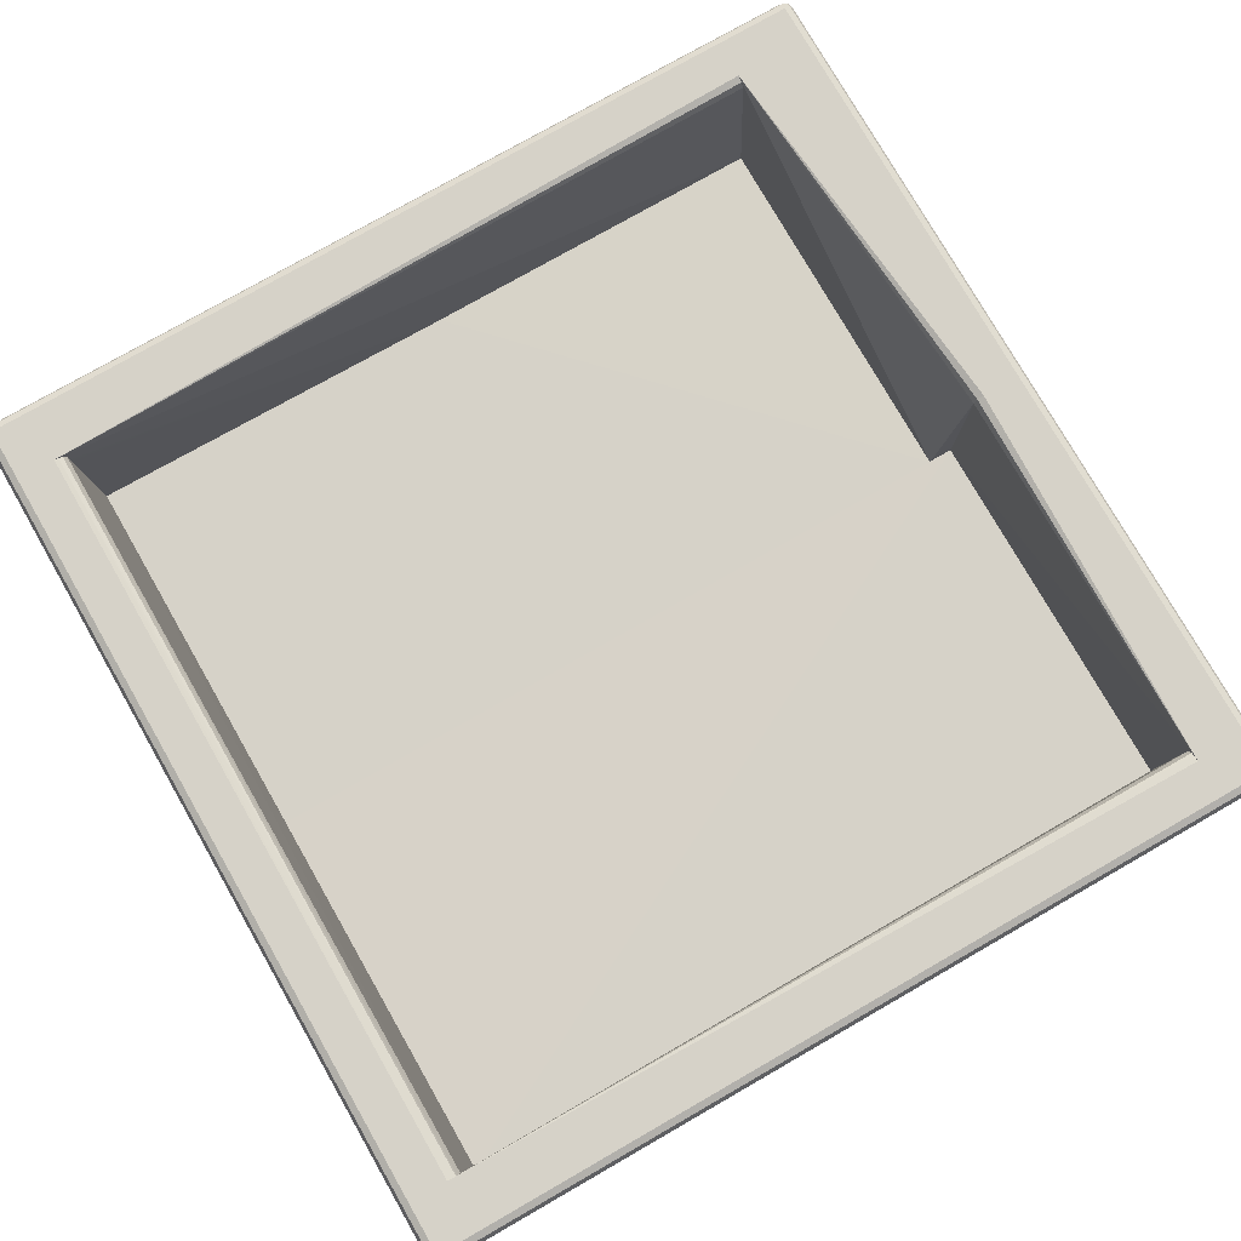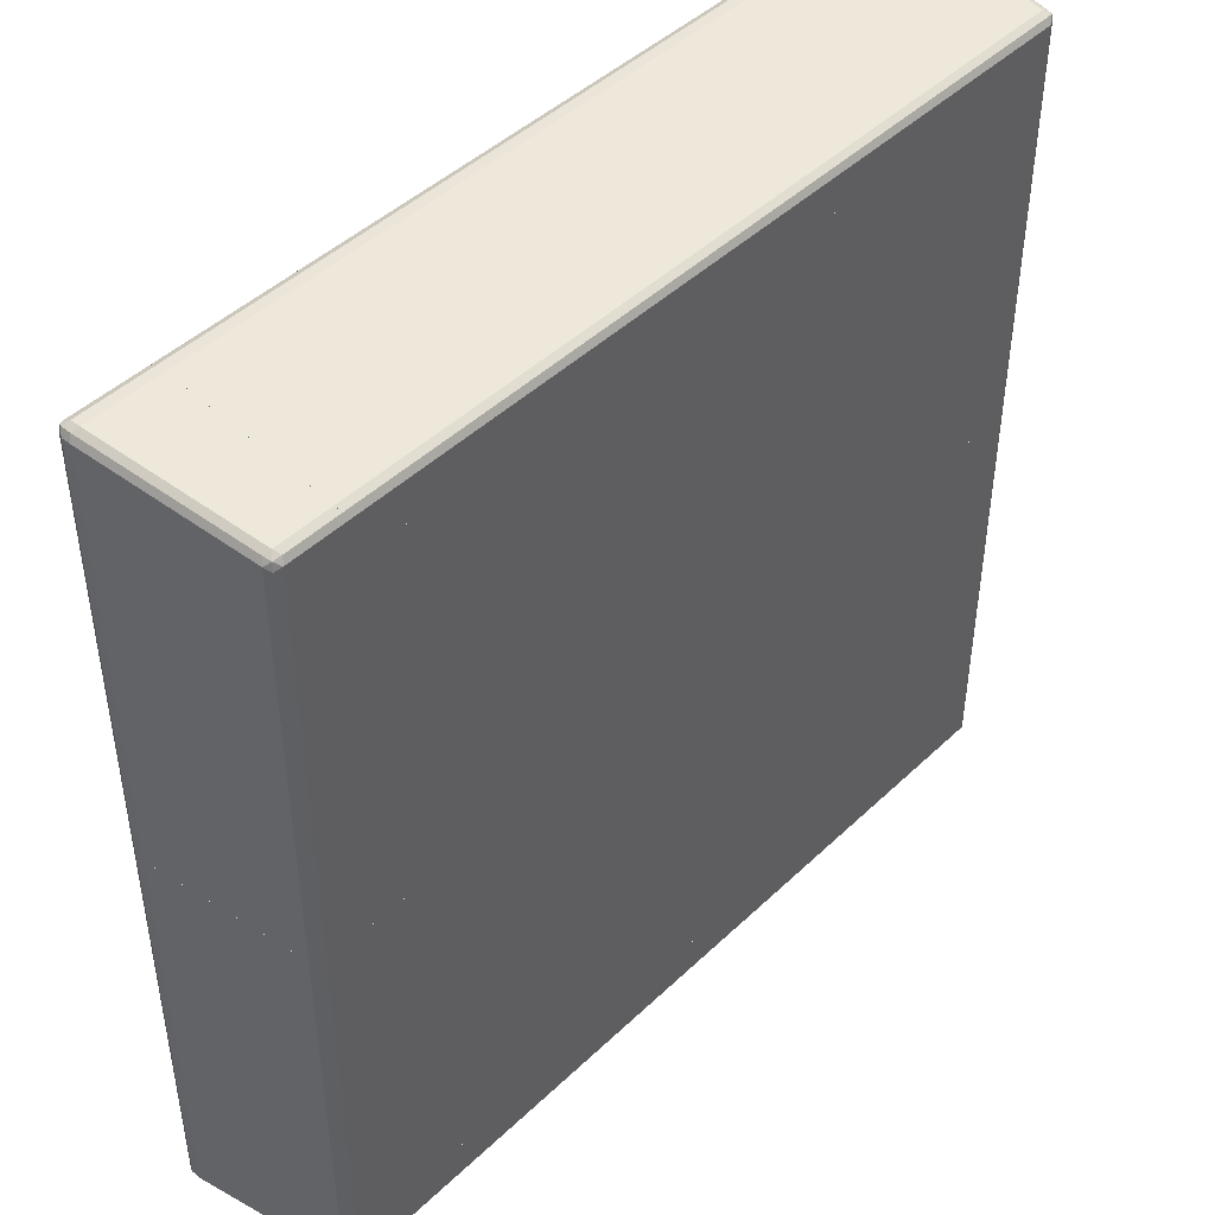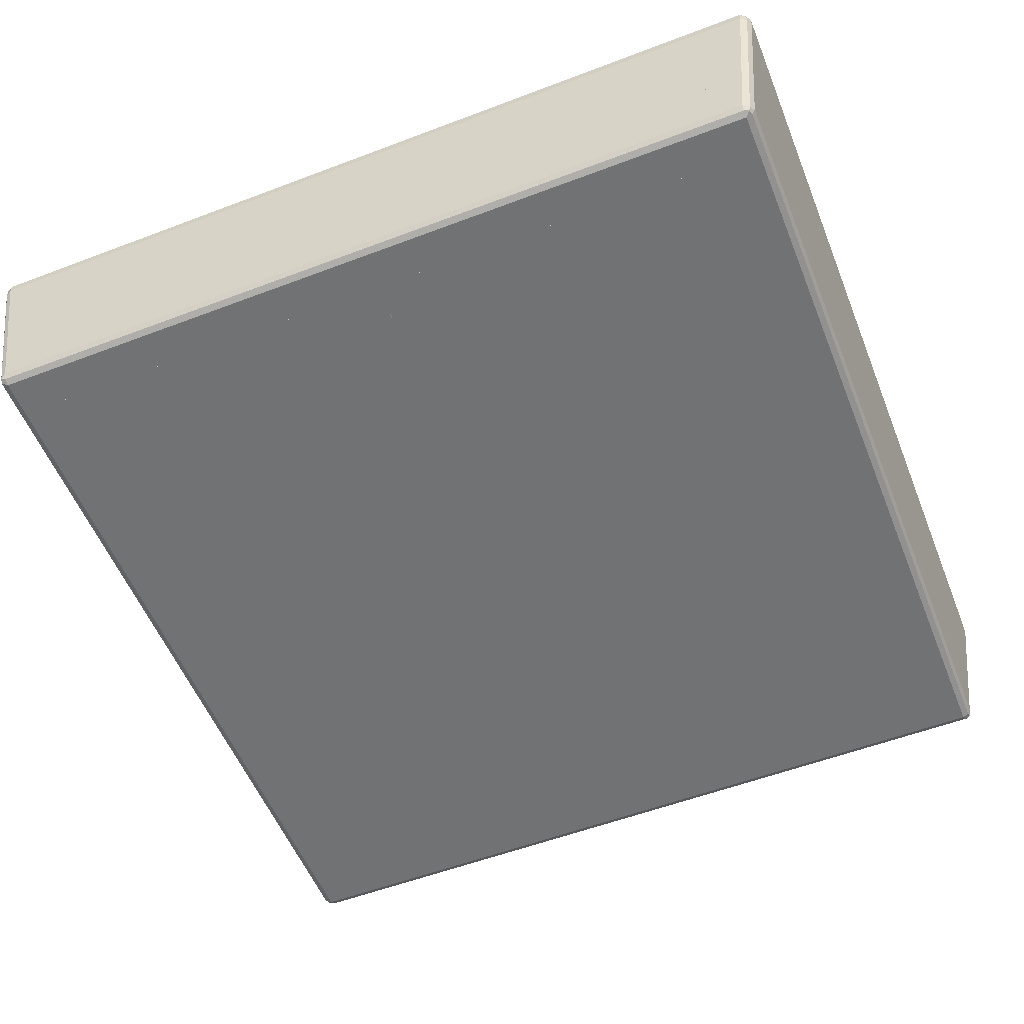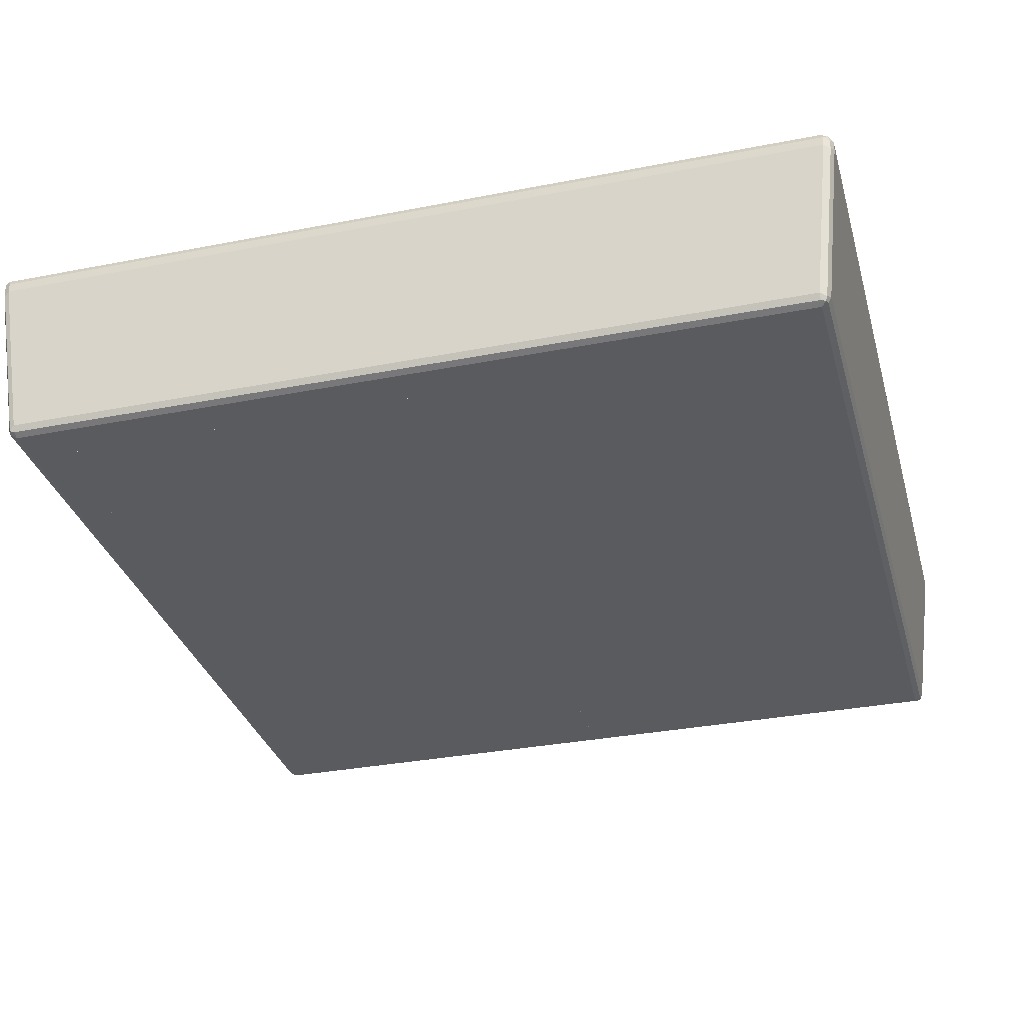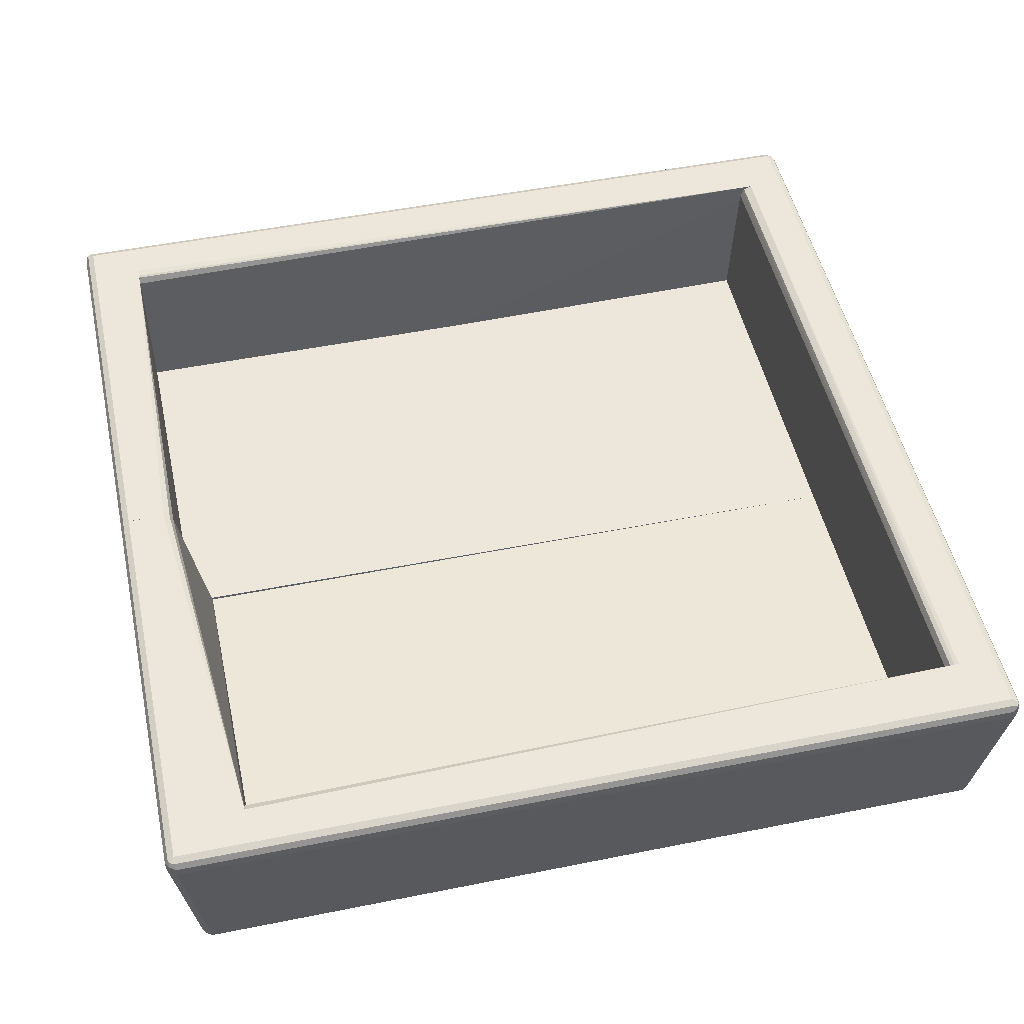
<metadata>
{"format":"obj","ext":"obj","renderer":"f3d","projection":"perspective","resolution":1024,"background":"white","views":[{"elev":77.5,"azim":150.2,"up":"+Y"},{"elev":45.5,"azim":-47.4,"up":"+Z"},{"elev":-55.4,"azim":111.8,"up":"+Y"},{"elev":-32.6,"azim":105.2,"up":"+Y"},{"elev":50.4,"azim":-12.4,"up":"+Y"}]}
</metadata>
<code>
v -0.592 0.1493 -0.6719
v -0.592 0.1443 -0.6819
v -0.592 0.1344 -0.6869
v 0.6669 0.1443 -0.6819
v 0.6719 0.1344 -0.6869
v 0.6793 0.1418 -0.6794
v 0.6818 0.1294 -0.6819
v 0.6869 0.1344 -0.6719
v 0.6818 0.1443 -0.667
v 0.6719 0.1493 -0.6719
v 0.6719 0.1493 -0.5923
v 0.6819 0.1443 -0.5923
v 0.6869 0.1344 -0.5923
v 0.0001102 -0.1045 -0.5823
v -0.592 -0.09968 -0.5823
v 5.226e-05 -0.1493 -0.5823
v 0.6869 0.1194 -0.5923
v 0.6869 0.1194 -0.6719
v 0.657 -0.1344 -0.6421
v 0.652 -0.1394 -0.652
v 0.6818 0.1145 -0.6819
v 0.642 -0.1344 -0.657
v 0.6495 -0.1456 -0.6495
v 0.642 -0.1443 -0.652
v -0.592 -0.1443 -0.652
v -0.592 -0.1493 -0.6421
v 0.0001102 -0.1493 -0.6421
v 0.642 -0.1493 -0.6421
v 0.642 -0.1493 -0.5923
v 0.6487 -0.146 -0.5923
v 0.652 -0.1443 -0.6421
v 0.652 -0.1443 -0.5923
v -0.592 -0.1493 -0.5823
v -0.592 -0.1344 -0.657
v -0.592 0.1194 -0.6869
v 0.6719 0.1194 -0.6869
v -0.592 0.1344 -0.5925
v -0.592 0.1493 -0.6122
v 0.6122 0.1493 -0.5923
v -0.592 0.1451 -0.5978
v -0.592 0.1469 -0.6014
v 0.657 -0.1344 -0.5923
v -0.5554 -0.1493 0.6421
v -0.5554 0.1344 0.6869
v -0.5554 0.1493 0.6122
v -0.5554 0.1493 0.6719
v 0.6719 0.1493 0.6719
v -0.5554 0.1443 0.6819
v 0.6719 0.1443 0.6819
v 0.6793 0.1418 0.6831
v 0.6719 0.1344 0.6869
v 0.6719 0.1194 0.6869
v -0.5554 0.1194 0.6869
v 0.642 -0.1344 0.657
v -0.5554 -0.1344 0.657
v -0.5554 -0.1443 0.652
v 0.647 -0.1443 0.652
v 0.6533 -0.1418 0.6495
v 0.642 -0.1493 0.6421
v 0.0001102 -0.1493 0.6421
v 0.642 -0.1493 0.5882
v 0.652 -0.1443 0.6421
v 0.652 -0.1443 0.5882
v 0.657 -0.1344 0.5882
v 0.0001102 -0.1493 0.582
v -0.5553 -0.1493 0.582
v -0.5554 -0.1045 0.582
v 0.0001102 -0.1045 0.582
v 0.6869 0.1194 0.5882
v 0.6869 0.1344 0.5882
v 0.6869 0.1194 0.6719
v 0.6869 0.1344 0.6719
v 0.6831 0.112 0.6794
v 0.6818 0.1344 0.6819
v 0.6818 0.1443 0.6769
v 0.6818 0.1443 0.5882
v 0.6719 0.1493 0.5882
v 0.6122 0.1493 0.5882
v -0.5554 0.1443 0.6023
v -0.5554 0.1344 0.5973
v -0.5554 -0.1493 0.5824
v 0.6818 0.1194 0.6819
v 0.652 -0.1344 0.652
v 0.657 -0.1344 0.6421
v -0.592 0.1493 -0.6719
v -0.592 0.1467 -0.6772
v -0.6719 0.1493 -0.6719
v -0.592 0.1493 -0.6122
v -0.592 0.1443 -0.6818
v -0.6769 0.1443 -0.6818
v -0.6831 0.1418 -0.6793
v -0.6819 0.1443 -0.6719
v -0.6719 0.1493 -0.0001102
v -0.592 0.1469 -0.6013
v -0.6122 0.1493 -0.0001102
v -0.6023 0.1443 -0.0001102
v -0.5973 0.1344 -0.0001102
v -0.6719 0.1344 -0.6869
v -0.6819 0.1344 -0.6818
v -0.6869 0.1344 -0.6719
v -0.6819 0.1443 -0.0001102
v -0.592 -0.09968 -0.0001102
v -0.6719 0.1194 -0.6869
v -0.6794 0.112 -0.6831
v -0.6819 0.1194 -0.6818
v -0.6869 0.1194 -0.6719
v -0.6869 0.1344 -0.0001102
v -0.592 -0.1493 -0.0001102
v -0.592 -0.1344 -0.657
v -0.6421 -0.1344 -0.657
v -0.6495 -0.1418 -0.6533
v -0.652 -0.1344 -0.652
v -0.657 -0.1344 -0.642
v -0.6869 0.1194 -0.0001102
v -0.592 -0.1493 -0.642
v -0.6421 -0.1493 -0.0001102
v -0.592 -0.1443 -0.652
v -0.6421 -0.1443 -0.652
v -0.6421 -0.1493 -0.642
v -0.652 -0.1443 -0.647
v -0.657 -0.1344 -0.0001102
v -0.592 -0.1475 -0.6456
v -0.652 -0.1443 -0.0001102
v -0.6122 0.1493 -4.297e-05
v -0.6023 0.1443 -4.297e-05
v -0.6719 0.1493 -4.297e-05
v -0.5554 0.1493 0.6122
v -0.5973 0.1344 -4.297e-05
v -0.6819 0.1443 -4.297e-05
v -0.6794 0.1456 0.6793
v -0.6719 0.1493 0.6719
v -0.5554 0.1493 0.6719
v -0.5554 -0.1045 -4.297e-05
v -0.6869 0.1344 -4.297e-05
v -0.6819 0.1443 0.6719
v -0.6869 0.1344 0.6719
v -0.6819 0.1394 0.6818
v -0.6719 0.1344 0.6868
v -0.6719 0.1443 0.6818
v -0.5554 0.1443 0.6818
v -0.5554 0.1483 0.6739
v -0.5554 -0.1493 -4.297e-05
v -0.6869 0.1194 -4.297e-05
v -0.6869 0.1194 0.6719
v -0.6819 0.1244 0.6818
v -0.6719 0.1194 0.6868
v -0.5554 0.1344 0.6868
v -0.5554 0.1424 0.6828
v -0.6421 -0.1493 -4.297e-05
v -0.5554 -0.1493 0.642
v -0.657 -0.1344 -4.297e-05
v -0.657 -0.1344 0.642
v -0.652 -0.1294 0.652
v -0.6421 -0.1344 0.6569
v -0.5554 0.1194 0.6868
v -0.652 -0.1443 -4.297e-05
v -0.6421 -0.1493 0.642
v -0.5554 -0.1443 0.652
v -0.652 -0.1443 0.637
v -0.6495 -0.1418 0.6495
v -0.5554 -0.1344 0.6569
v -0.6371 -0.1443 0.652
v 0.5823 -0.1493 0.5882
v 0.657 -0.1344 0.5882
v 0.657 -0.1344 0.0001678
v 0.652 -0.1443 0.0001678
v 0.657 -0.1344 -0.5923
v 0.652 -0.1443 -0.5923
v 0.6421 -0.1493 -0.5923
v 0.6421 -0.1493 0.0001678
v 0.6421 -0.1493 0.5882
v 0.652 -0.1443 0.5882
v 0.5823 -0.1493 -0.5923
v 0.6719 0.1493 -0.5923
v 0.6719 0.1493 0.5882
v 0.6819 0.1443 0.5882
v 0.6819 0.1443 -0.5923
v 0.6122 0.1493 -0.5923
v 0.6122 0.1493 0.5882
v 0.6056 0.1478 0.5882
v 0.5989 0.1439 -0.5923
v 0.5996 0.1448 0.5882
v 0.5973 0.1406 -0.5923
v 0.5944 0.1344 0.5882
v 0.5923 0.1294 -0.5923
v 0.5823 -0.09954 -0.5923
v 0.5823 -0.1016 0.5882
v 0.5823 -0.1493 -0.5923
v -0.592 -0.1493 -0.5823
v 0.0001672 -0.1493 -0.5923
v -0.592 -0.0997 -0.5823
v -0.592 -0.0997 -0.0001672
v -0.592 -0.1493 -0.0001672
v 0.0001672 -0.1045 0.0001102
v 0.5823 -0.1045 0.0001102
v 0.5823 -0.1493 0.0001102
v 0.0001672 -0.1493 0.0001102
v 0.5823 -0.09956 -0.5923
v 0.0001672 -0.09956 -0.5923
v 0.5823 -0.1493 0.5882
v 0.5823 -0.1493 0.0001678
v 0.5823 -0.1045 0.0001678
v 0.0001102 -0.1493 -0.0001102
v 0.0001102 -0.1045 -0.0001102
v -0.5554 -0.1045 -5.322e-05
v -0.5554 -0.1493 -0.0001102
v 0.0001672 -0.1493 0.5882
v -0.5554 -0.1493 0.5704
v -0.5554 -0.1045 0.582
v 0.0001672 -0.1016 0.5882
v 0.5823 -0.1016 0.5882
f 2 3 1
f 4 3 2
f 4 5 3
f 6 5 4
f 6 7 5
f 6 8 7
f 6 9 8
f 6 10 9
f 6 4 10
f 4 2 10
f 2 1 10
f 10 1 11
f 12 10 11
f 12 9 10
f 12 8 9
f 12 13 8
f 12 14 13
f 12 11 14
f 14 11 15
f 14 15 16
f 14 16 17
f 13 14 17
f 13 17 8
f 17 18 8
f 19 18 17
f 20 18 19
f 20 21 18
f 20 22 21
f 23 22 20
f 23 24 22
f 23 25 24
f 23 26 25
f 23 27 26
f 28 27 23
f 28 29 27
f 28 30 29
f 28 23 30
f 23 31 30
f 23 19 31
f 23 20 19
f 31 19 32
f 31 32 30
f 30 32 16
f 29 30 16
f 29 16 27
f 27 16 33
f 26 27 33
f 26 33 34
f 25 26 34
f 25 34 24
f 24 34 22
f 22 34 35
f 36 22 35
f 21 22 36
f 5 21 36
f 7 21 5
f 7 8 21
f 21 8 18
f 5 36 3
f 36 35 3
f 3 35 1
f 35 34 1
f 34 33 1
f 37 1 33
f 38 1 37
f 38 11 1
f 39 11 38
f 39 15 11
f 39 37 15
f 39 40 37
f 41 40 39
f 41 38 40
f 41 39 38
f 40 38 37
f 15 37 33
f 15 33 16
f 42 16 32
f 42 17 16
f 42 19 17
f 42 32 19
f 44 45 43
f 46 45 44
f 46 47 45
f 48 47 46
f 49 47 48
f 49 50 47
f 49 44 50
f 49 48 44
f 48 46 44
f 51 50 44
f 51 52 50
f 51 44 52
f 53 52 44
f 53 54 52
f 53 55 54
f 53 44 55
f 55 44 43
f 56 55 43
f 56 54 55
f 57 54 56
f 57 58 54
f 57 59 58
f 57 56 59
f 56 60 59
f 56 43 60
f 60 43 61
f 59 60 61
f 62 59 61
f 62 58 59
f 63 58 62
f 63 64 58
f 63 65 64
f 63 61 65
f 63 62 61
f 65 61 66
f 65 66 67
f 68 65 67
f 68 69 65
f 70 69 68
f 70 71 69
f 72 71 70
f 72 73 71
f 72 74 73
f 72 50 74
f 75 50 72
f 75 47 50
f 75 76 47
f 75 72 76
f 76 72 70
f 76 70 68
f 76 68 77
f 76 77 47
f 47 77 45
f 78 45 77
f 79 45 78
f 79 80 45
f 79 78 80
f 78 67 80
f 78 77 67
f 68 67 77
f 67 43 80
f 81 43 67
f 81 66 43
f 81 67 66
f 66 61 43
f 80 43 45
f 82 74 50
f 82 73 74
f 82 58 73
f 83 58 82
f 83 54 58
f 83 82 54
f 82 52 54
f 82 50 52
f 58 71 73
f 58 84 71
f 64 84 58
f 64 71 84
f 64 69 71
f 64 65 69
f 85 86 87
f 85 87 93
f 85 93 95
f 85 95 88
f 85 88 94
f 85 94 102
f 85 102 108
f 85 108 115
f 85 115 122
f 85 122 117
f 85 117 109
f 85 109 35
f 85 35 3
f 85 3 89
f 85 89 86
f 86 89 90
f 86 90 87
f 87 90 91
f 87 91 92
f 87 92 101
f 87 101 93
f 88 95 96
f 88 96 97
f 88 97 94
f 89 3 98
f 89 98 90
f 90 98 91
f 91 98 99
f 91 99 105
f 91 105 106
f 91 106 100
f 91 100 107
f 91 107 101
f 91 101 92
f 93 101 107
f 93 107 114
f 93 114 121
f 93 121 123
f 93 123 116
f 93 116 108
f 93 108 102
f 93 102 97
f 93 97 96
f 93 96 95
f 94 97 102
f 3 35 103
f 3 103 98
f 98 103 104
f 98 104 99
f 99 104 105
f 100 106 114
f 100 114 107
f 35 109 110
f 35 110 103
f 103 110 111
f 103 111 104
f 104 111 112
f 104 112 105
f 105 112 113
f 105 113 106
f 106 113 121
f 106 121 114
f 108 116 119
f 108 119 115
f 109 117 111
f 109 111 110
f 111 117 118
f 111 118 119
f 111 119 120
f 111 120 113
f 111 113 112
f 113 120 123
f 113 123 121
f 115 119 122
f 116 123 120
f 116 120 119
f 117 122 118
f 118 122 119
f 124 125 128
f 124 128 133
f 124 133 142
f 124 142 149
f 124 149 156
f 124 156 151
f 124 151 143
f 124 143 134
f 124 134 129
f 124 129 126
f 124 126 131
f 124 131 132
f 124 132 127
f 124 127 125
f 125 127 128
f 126 129 130
f 126 130 131
f 127 132 141
f 127 141 140
f 127 140 148
f 127 148 147
f 127 147 155
f 127 155 161
f 127 161 158
f 127 158 150
f 127 150 142
f 127 142 133
f 127 133 128
f 129 134 136
f 129 136 135
f 129 135 130
f 130 135 136
f 130 136 137
f 130 137 138
f 130 138 139
f 130 139 140
f 130 140 141
f 130 141 131
f 131 141 132
f 134 143 144
f 134 144 136
f 136 144 145
f 136 145 137
f 137 145 146
f 137 146 138
f 138 146 155
f 138 155 147
f 138 147 148
f 138 148 139
f 139 148 140
f 142 150 157
f 142 157 149
f 143 151 152
f 143 152 144
f 144 152 145
f 145 152 153
f 145 153 154
f 145 154 146
f 146 154 161
f 146 161 155
f 149 157 159
f 149 159 156
f 150 158 162
f 150 162 157
f 151 156 159
f 151 159 152
f 152 159 160
f 152 160 153
f 153 160 154
f 154 160 162
f 154 162 158
f 154 158 161
f 157 162 160
f 157 160 159
f 164 69 163
f 164 165 69
f 166 165 164
f 166 167 165
f 168 167 166
f 168 169 167
f 168 166 169
f 166 170 169
f 166 171 170
f 172 171 166
f 172 164 171
f 172 166 164
f 171 164 163
f 171 163 170
f 170 163 173
f 169 170 173
f 169 173 167
f 167 173 174
f 17 167 174
f 17 69 167
f 70 69 17
f 70 175 69
f 176 175 70
f 176 174 175
f 177 174 176
f 177 13 174
f 177 176 13
f 176 70 13
f 13 70 17
f 13 17 174
f 175 174 178
f 179 175 178
f 179 180 175
f 179 178 180
f 181 180 178
f 181 182 180
f 183 182 181
f 183 184 182
f 183 185 184
f 183 181 185
f 181 178 185
f 178 174 185
f 185 174 173
f 186 185 173
f 187 185 186
f 187 184 185
f 187 163 184
f 187 186 163
f 186 173 163
f 184 163 180
f 182 184 180
f 69 180 163
f 175 180 69
f 69 165 167
f 189 190 188
f 189 191 190
f 189 192 191
f 193 192 189
f 194 192 193
f 194 195 192
f 194 196 195
f 197 196 194
f 197 193 196
f 197 194 193
f 193 189 196
f 189 188 196
f 188 198 196
f 188 190 198
f 199 198 190
f 199 192 198
f 199 191 192
f 199 190 191
f 195 198 192
f 195 196 198
f 201 202 200
f 203 202 201
f 204 202 203
f 204 205 202
f 204 206 205
f 204 203 206
f 203 201 206
f 201 200 206
f 207 206 200
f 207 208 206
f 207 66 208
f 207 209 66
f 207 210 209
f 207 200 210
f 210 200 211
f 210 211 202
f 210 202 205
f 210 205 209
f 205 206 209
f 208 209 206
f 208 66 209
f 211 200 202

</code>
